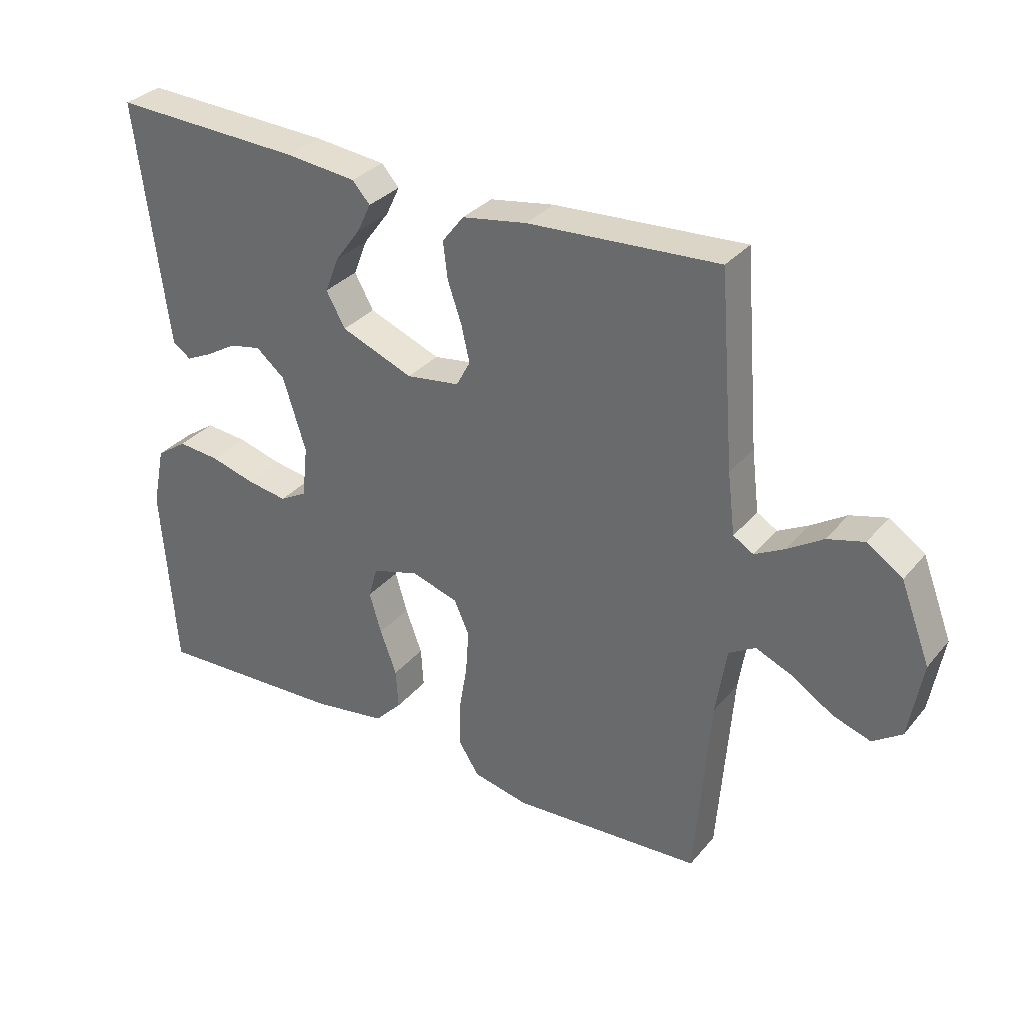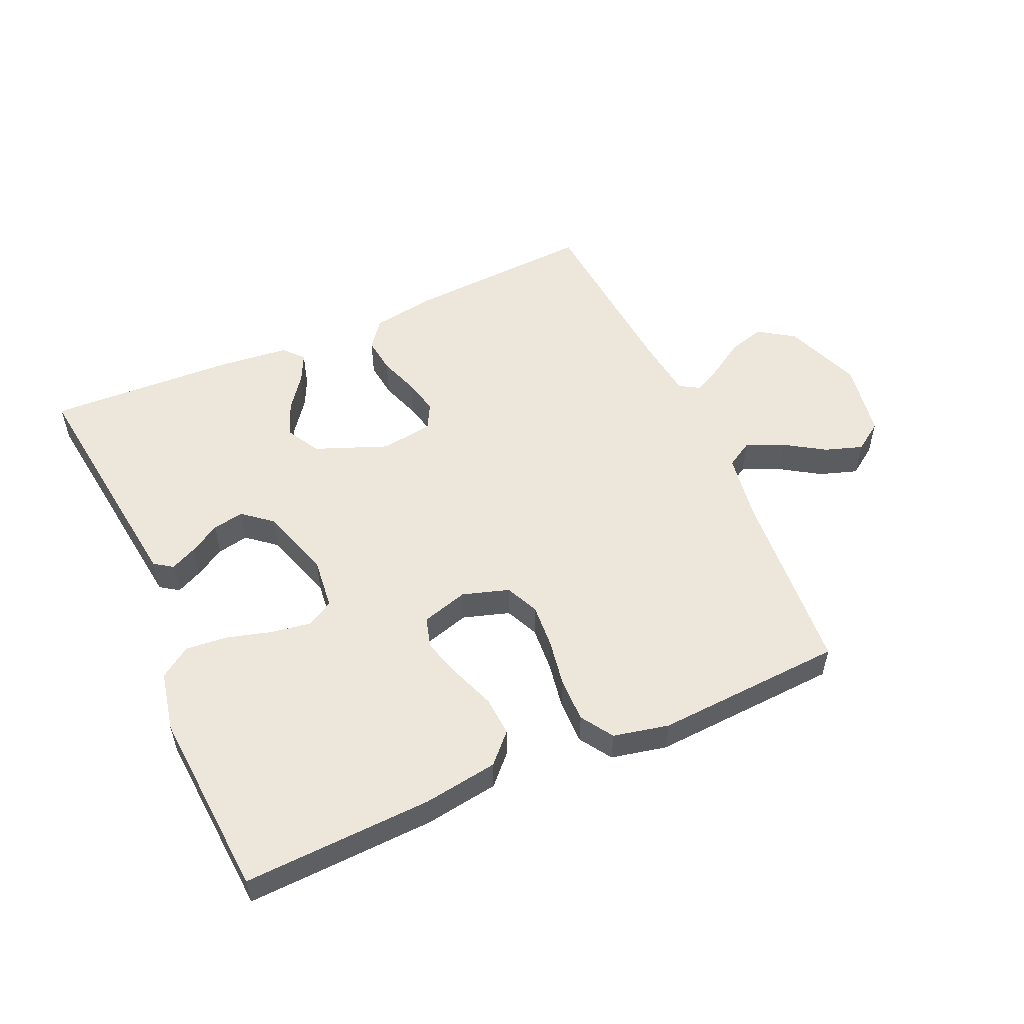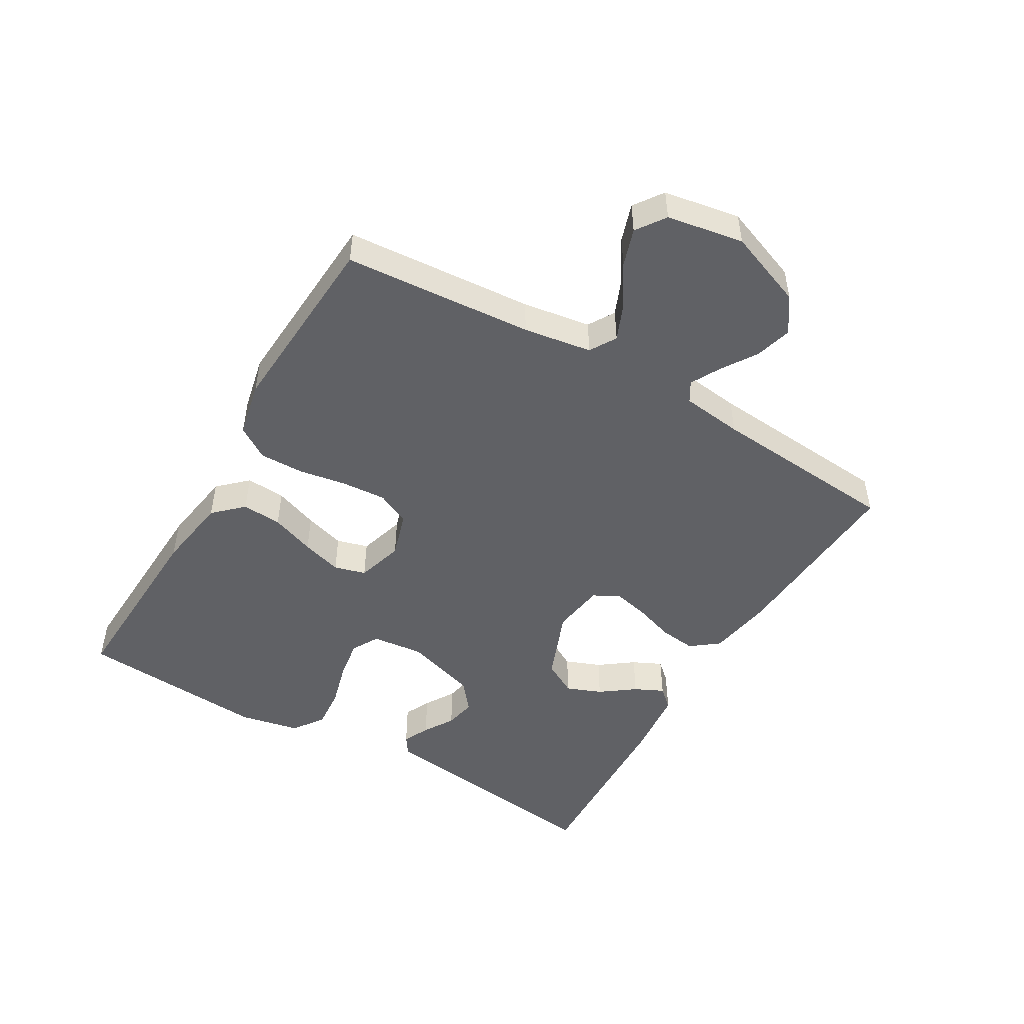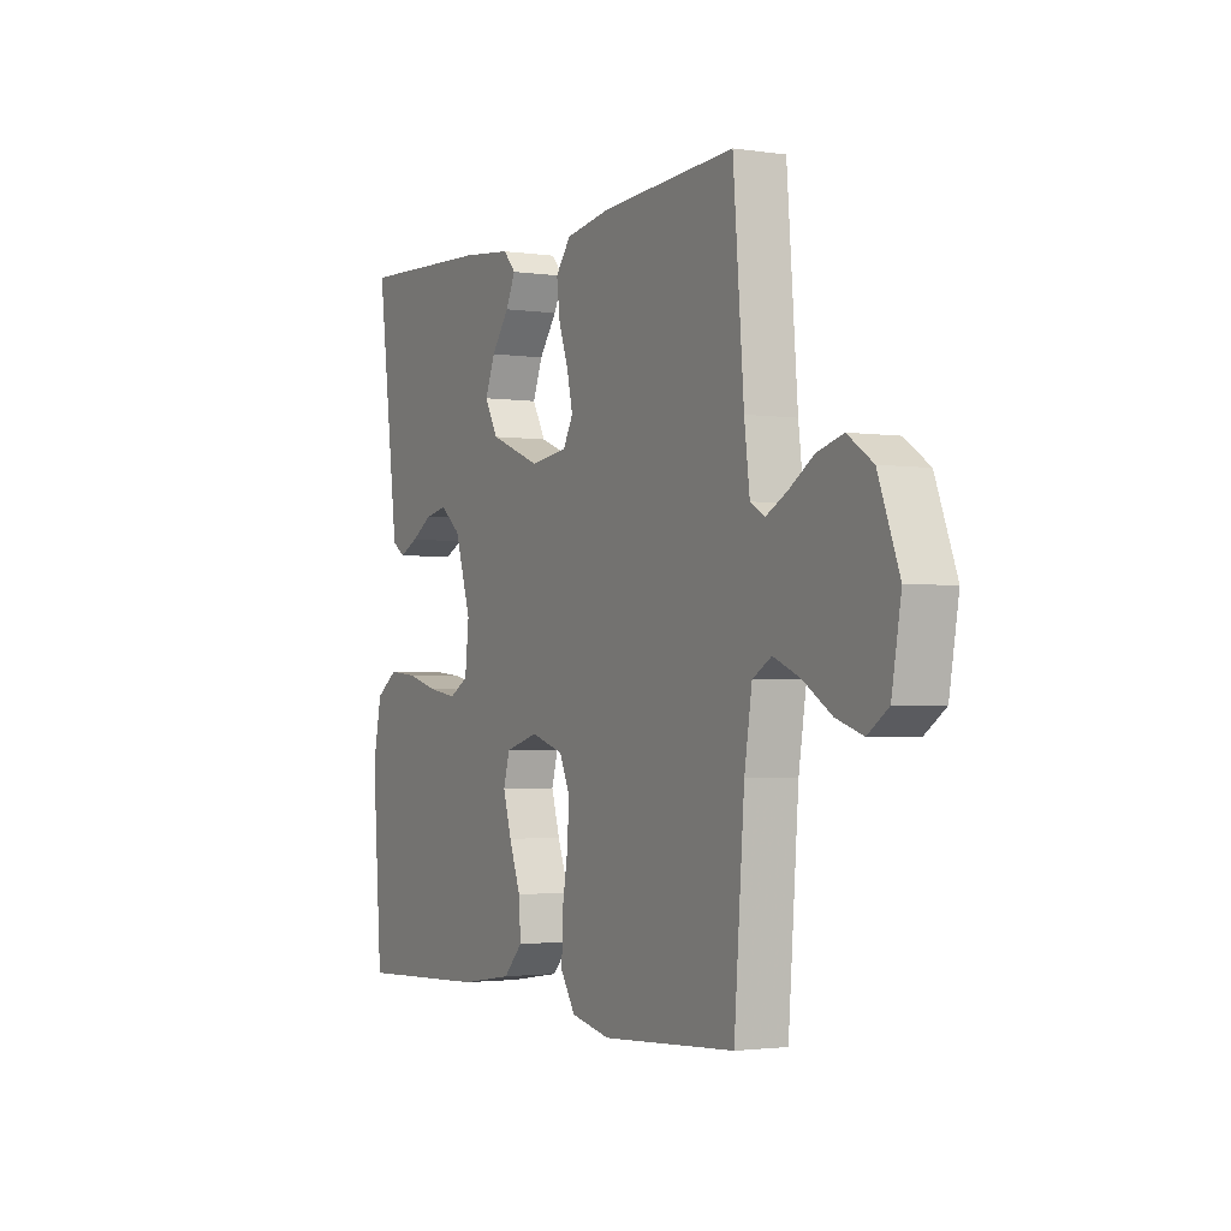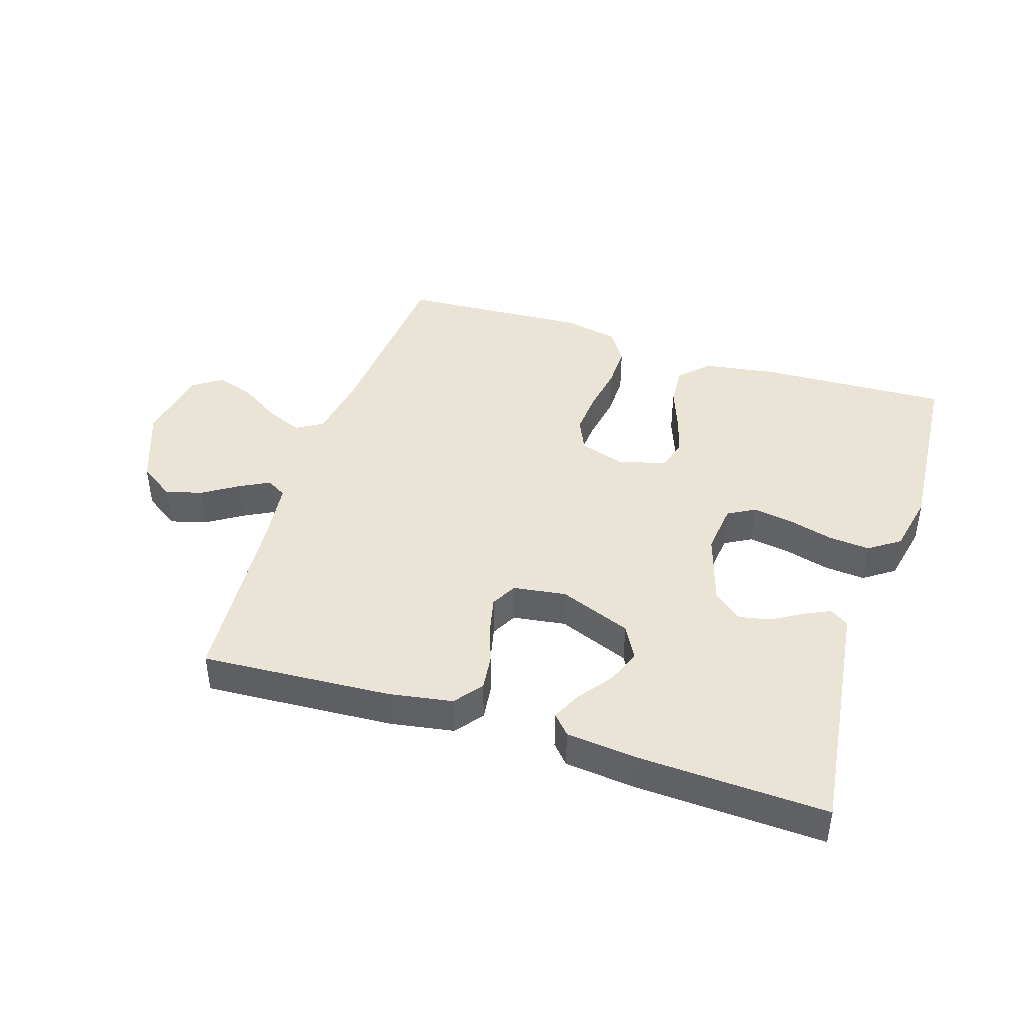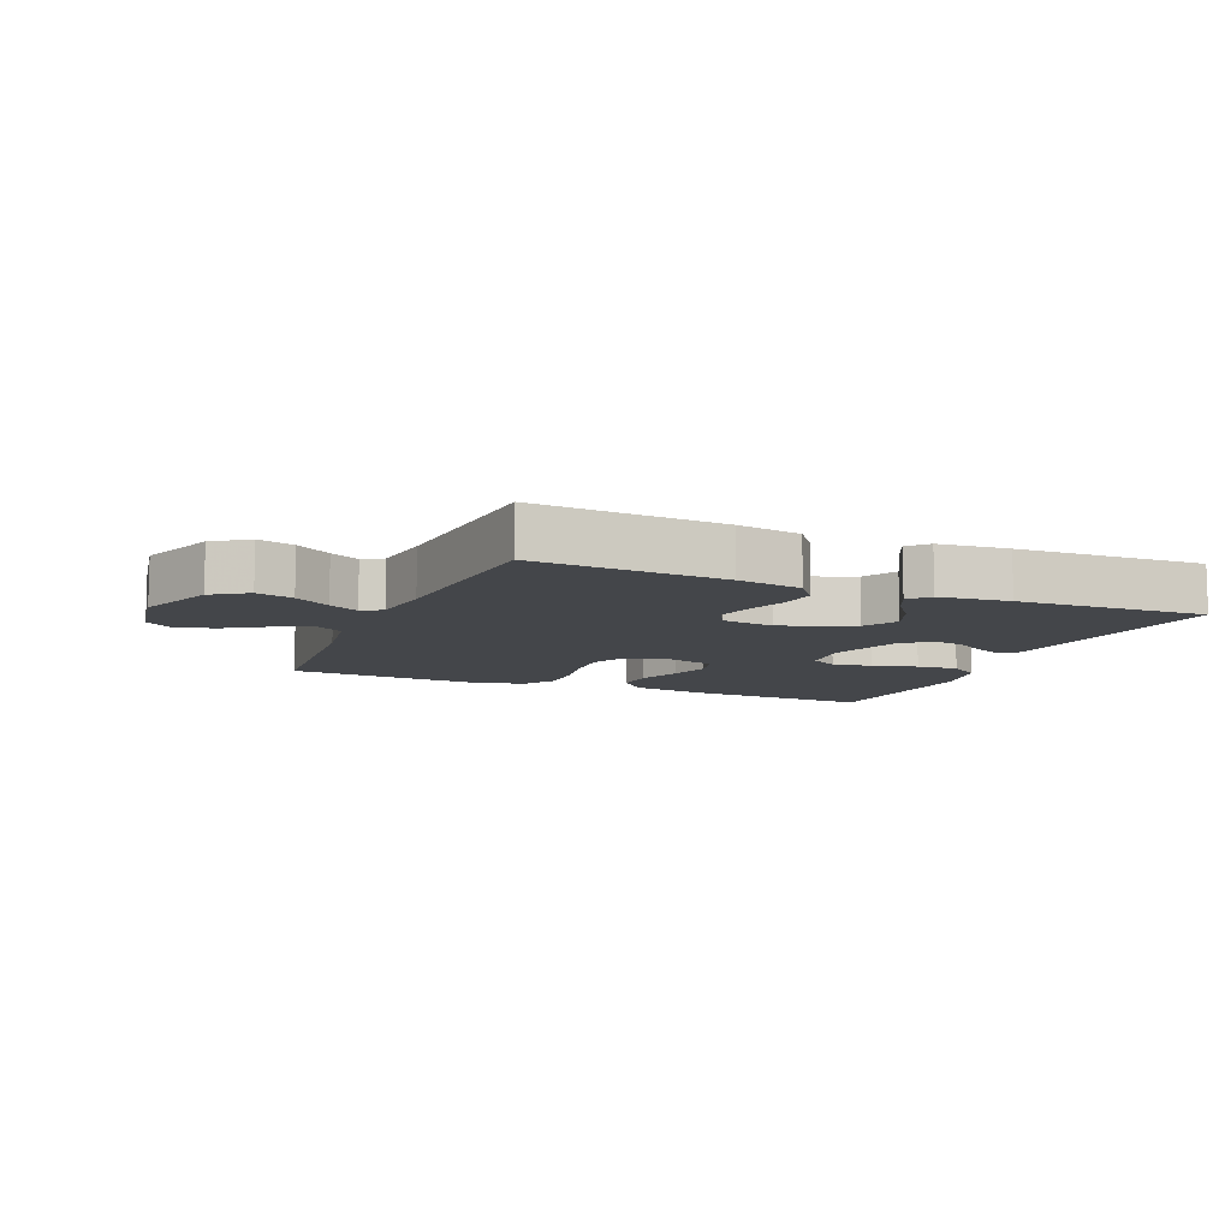
<metadata>
{"format":"obj","ext":"obj","renderer":"f3d","projection":"perspective","resolution":1024,"background":"white","views":[{"elev":32.3,"azim":-147.0,"up":"+Z"},{"elev":53.5,"azim":156.0,"up":"+Y"},{"elev":-48.7,"azim":-120.4,"up":"+Y"},{"elev":-2.1,"azim":-117.9,"up":"+Z"},{"elev":42.7,"azim":17.8,"up":"+Y"},{"elev":-9.6,"azim":-22.9,"up":"+Y"}]}
</metadata>
<code>
v -0.5 0.07 -0.5
v -0.523 0.07 -0.2
v -0.54 0.07 -0.092
v -0.582 0.07 -0.067
v -0.641 0.07 -0.092
v -0.705 0.07 -0.133
v -0.765 0.07 -0.153
v -0.811 0.07 -0.121
v -0.832 0.07 0
v -0.785 0.07 0.123
v -0.729 0.07 0.161
v -0.671 0.07 0.145
v -0.615 0.07 0.109
v -0.568 0.07 0.084
v -0.536 0.07 0.103
v -0.524 0.07 0.2
v -0.5 0.07 0.5
v -0.2 0.07 0.482
v -0.098 0.07 0.465
v -0.064 0.07 0.421
v -0.071 0.07 0.363
v -0.093 0.07 0.299
v -0.106 0.07 0.242
v -0.084 0.07 0.201
v 0 0.07 0.189
v 0.114 0.07 0.234
v 0.144 0.07 0.288
v 0.122 0.07 0.344
v 0.082 0.07 0.398
v 0.06 0.07 0.444
v 0.088 0.07 0.475
v 0.2 0.07 0.487
v 0.5 0.07 0.5
v 0.462 0.07 0.2
v 0.451 0.07 0.114
v 0.422 0.07 0.094
v 0.38 0.07 0.114
v 0.332 0.07 0.143
v 0.282 0.07 0.153
v 0.236 0.07 0.115
v 0.2 0.07 0
v 0.209 0.07 -0.082
v 0.252 0.07 -0.106
v 0.315 0.07 -0.096
v 0.387 0.07 -0.076
v 0.453 0.07 -0.07
v 0.502 0.07 -0.104
v 0.522 0.07 -0.2
v 0.5 0.07 -0.5
v 0.2 0.07 -0.487
v 0.082 0.07 -0.469
v 0.039 0.07 -0.424
v 0.043 0.07 -0.361
v 0.069 0.07 -0.291
v 0.088 0.07 -0.227
v 0.074 0.07 -0.177
v 0 0.07 -0.155
v -0.074 0.07 -0.178
v -0.098 0.07 -0.231
v -0.093 0.07 -0.302
v -0.08 0.07 -0.378
v -0.079 0.07 -0.448
v -0.112 0.07 -0.499
v -0.2 0.07 -0.518
v -0.5 0 -0.5
v -0.523 0 -0.2
v -0.54 0 -0.092
v -0.582 0 -0.067
v -0.641 0 -0.092
v -0.705 0 -0.133
v -0.765 0 -0.153
v -0.811 0 -0.121
v -0.832 0 0
v -0.785 0 0.123
v -0.729 0 0.161
v -0.671 0 0.145
v -0.615 0 0.109
v -0.568 0 0.084
v -0.536 0 0.103
v -0.524 0 0.2
v -0.5 0 0.5
v -0.2 0 0.482
v -0.098 0 0.465
v -0.064 0 0.421
v -0.071 0 0.363
v -0.093 0 0.299
v -0.106 0 0.242
v -0.084 0 0.201
v 0 0 0.189
v 0.114 0 0.234
v 0.144 0 0.288
v 0.122 0 0.344
v 0.082 0 0.398
v 0.06 0 0.444
v 0.088 0 0.475
v 0.2 0 0.487
v 0.5 0 0.5
v 0.462 0 0.2
v 0.451 0 0.114
v 0.422 0 0.094
v 0.38 0 0.114
v 0.332 0 0.143
v 0.282 0 0.153
v 0.236 0 0.115
v 0.2 0 0
v 0.209 0 -0.082
v 0.252 0 -0.106
v 0.315 0 -0.096
v 0.387 0 -0.076
v 0.453 0 -0.07
v 0.502 0 -0.104
v 0.522 0 -0.2
v 0.5 0 -0.5
v 0.2 0 -0.487
v 0.082 0 -0.469
v 0.039 0 -0.424
v 0.043 0 -0.361
v 0.069 0 -0.291
v 0.088 0 -0.227
v 0.074 0 -0.177
v 0 0 -0.155
v -0.074 0 -0.178
v -0.098 0 -0.231
v -0.093 0 -0.302
v -0.08 0 -0.378
v -0.079 0 -0.448
v -0.112 0 -0.499
v -0.2 0 -0.518
f 64 1 2
f 63 64 2
f 62 63 2
f 61 62 2
f 60 61 2
f 59 60 2 3
f 58 59 3 4
f 57 58 4
f 52 53 54
f 51 52 54
f 50 51 54
f 49 50 54
f 48 49 54
f 47 48 54
f 46 47 54
f 45 46 54
f 44 45 54
f 43 44 54 55
f 42 43 55 56
f 36 37 38
f 35 36 38
f 34 35 38
f 33 34 38
f 32 33 38
f 31 32 38
f 30 31 38
f 29 30 38
f 28 29 38
f 27 28 38 39
f 26 27 39 40
f 20 21 22
f 19 20 22
f 18 19 22
f 17 18 22
f 16 17 22
f 15 16 22 23
f 14 15 23 24
f 11 12 13
f 10 11 13
f 9 10 13
f 8 9 13
f 7 8 13
f 6 7 13
f 5 6 13
f 4 5 13 14
f 14 24 25
f 4 14 25
f 57 4 25
f 57 25 26
f 56 57 26
f 42 56 26
f 41 42 26
f 26 40 41
f 66 65 128
f 66 128 127
f 66 127 126
f 66 126 125
f 66 125 124
f 67 66 124 123
f 68 67 123 122
f 68 122 121
f 118 117 116
f 118 116 115
f 118 115 114
f 118 114 113
f 118 113 112
f 118 112 111
f 118 111 110
f 118 110 109
f 118 109 108
f 119 118 108 107
f 120 119 107 106
f 102 101 100
f 102 100 99
f 102 99 98
f 102 98 97
f 102 97 96
f 102 96 95
f 102 95 94
f 102 94 93
f 102 93 92
f 103 102 92 91
f 104 103 91 90
f 86 85 84
f 86 84 83
f 86 83 82
f 86 82 81
f 86 81 80
f 87 86 80 79
f 88 87 79 78
f 77 76 75
f 77 75 74
f 77 74 73
f 77 73 72
f 77 72 71
f 77 71 70
f 77 70 69
f 78 77 69 68
f 89 88 78
f 89 78 68
f 89 68 121
f 90 89 121
f 90 121 120
f 90 120 106
f 90 106 105
f 105 104 90
f 1 65 66 2
f 2 66 67 3
f 3 67 68 4
f 4 68 69 5
f 5 69 70 6
f 6 70 71 7
f 7 71 72 8
f 8 72 73 9
f 9 73 74 10
f 10 74 75 11
f 11 75 76 12
f 12 76 77 13
f 13 77 78 14
f 14 78 79 15
f 15 79 80 16
f 16 80 81 17
f 17 81 82 18
f 18 82 83 19
f 19 83 84 20
f 20 84 85 21
f 21 85 86 22
f 22 86 87 23
f 23 87 88 24
f 24 88 89 25
f 25 89 90 26
f 26 90 91 27
f 27 91 92 28
f 28 92 93 29
f 29 93 94 30
f 30 94 95 31
f 31 95 96 32
f 32 96 97 33
f 33 97 98 34
f 34 98 99 35
f 35 99 100 36
f 36 100 101 37
f 37 101 102 38
f 38 102 103 39
f 39 103 104 40
f 40 104 105 41
f 41 105 106 42
f 42 106 107 43
f 43 107 108 44
f 44 108 109 45
f 45 109 110 46
f 46 110 111 47
f 47 111 112 48
f 48 112 113 49
f 49 113 114 50
f 50 114 115 51
f 51 115 116 52
f 52 116 117 53
f 53 117 118 54
f 54 118 119 55
f 55 119 120 56
f 56 120 121 57
f 57 121 122 58
f 58 122 123 59
f 59 123 124 60
f 60 124 125 61
f 61 125 126 62
f 62 126 127 63
f 63 127 128 64
f 64 128 65 1

</code>
